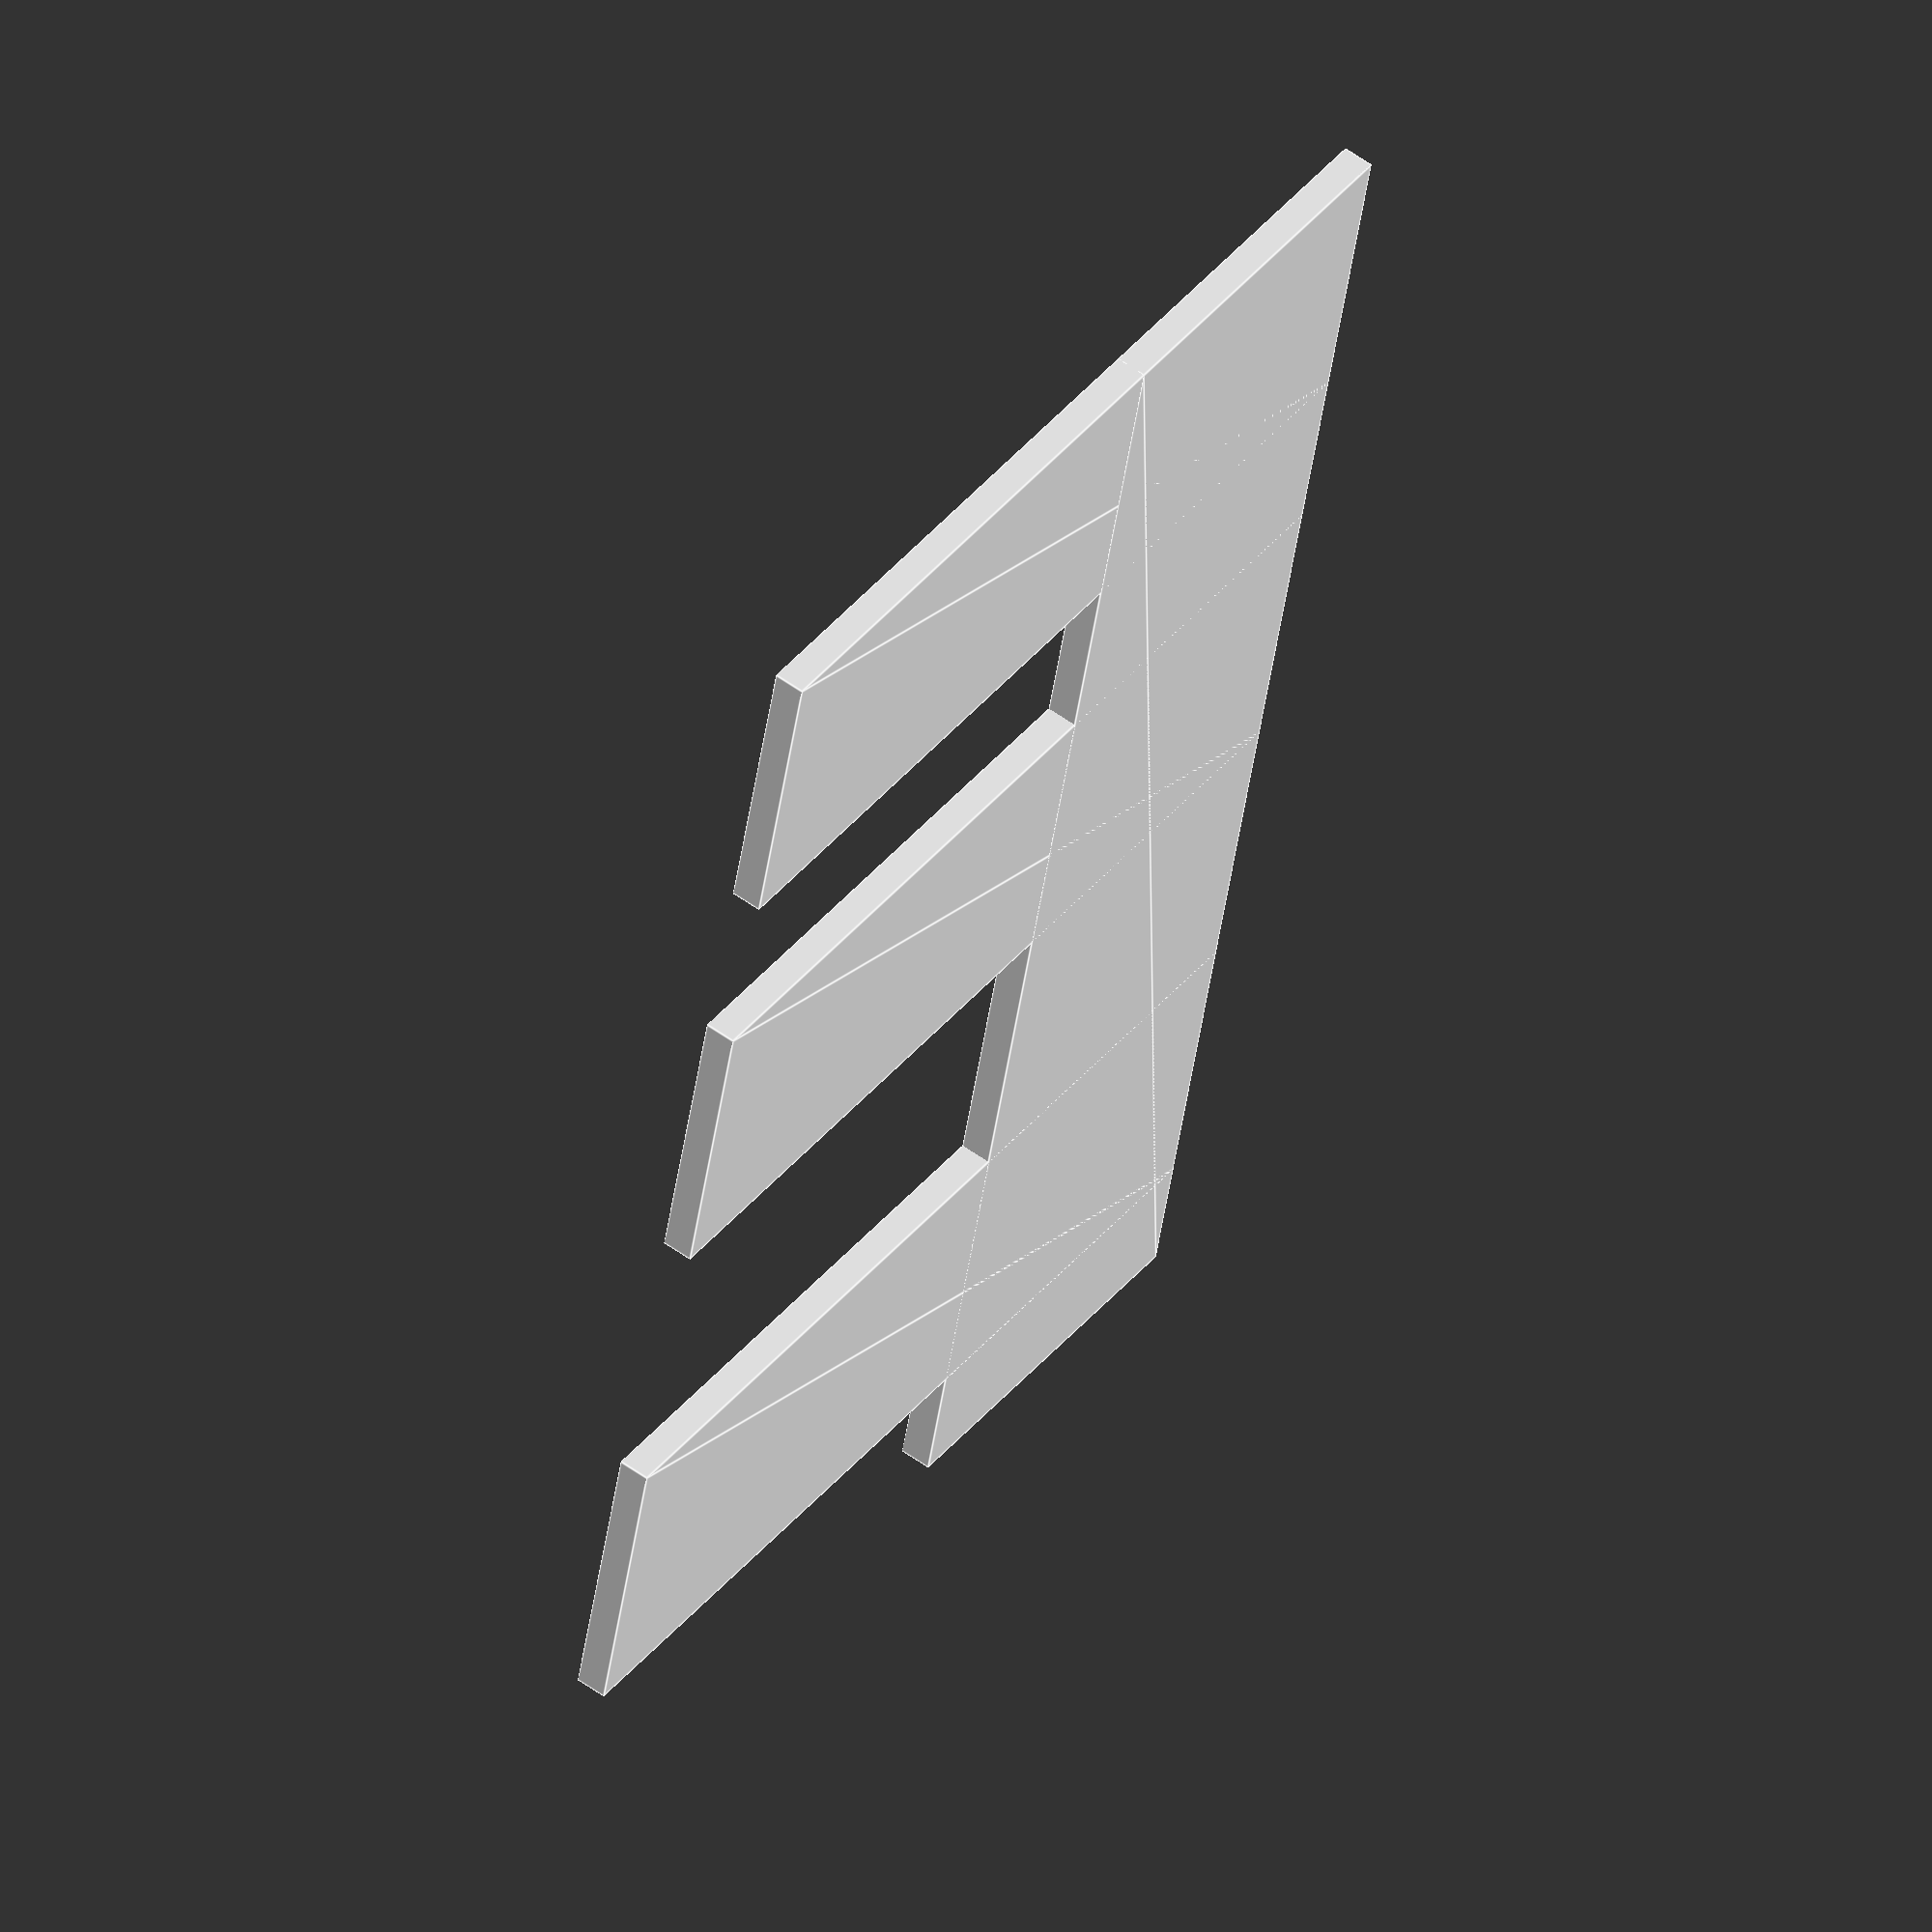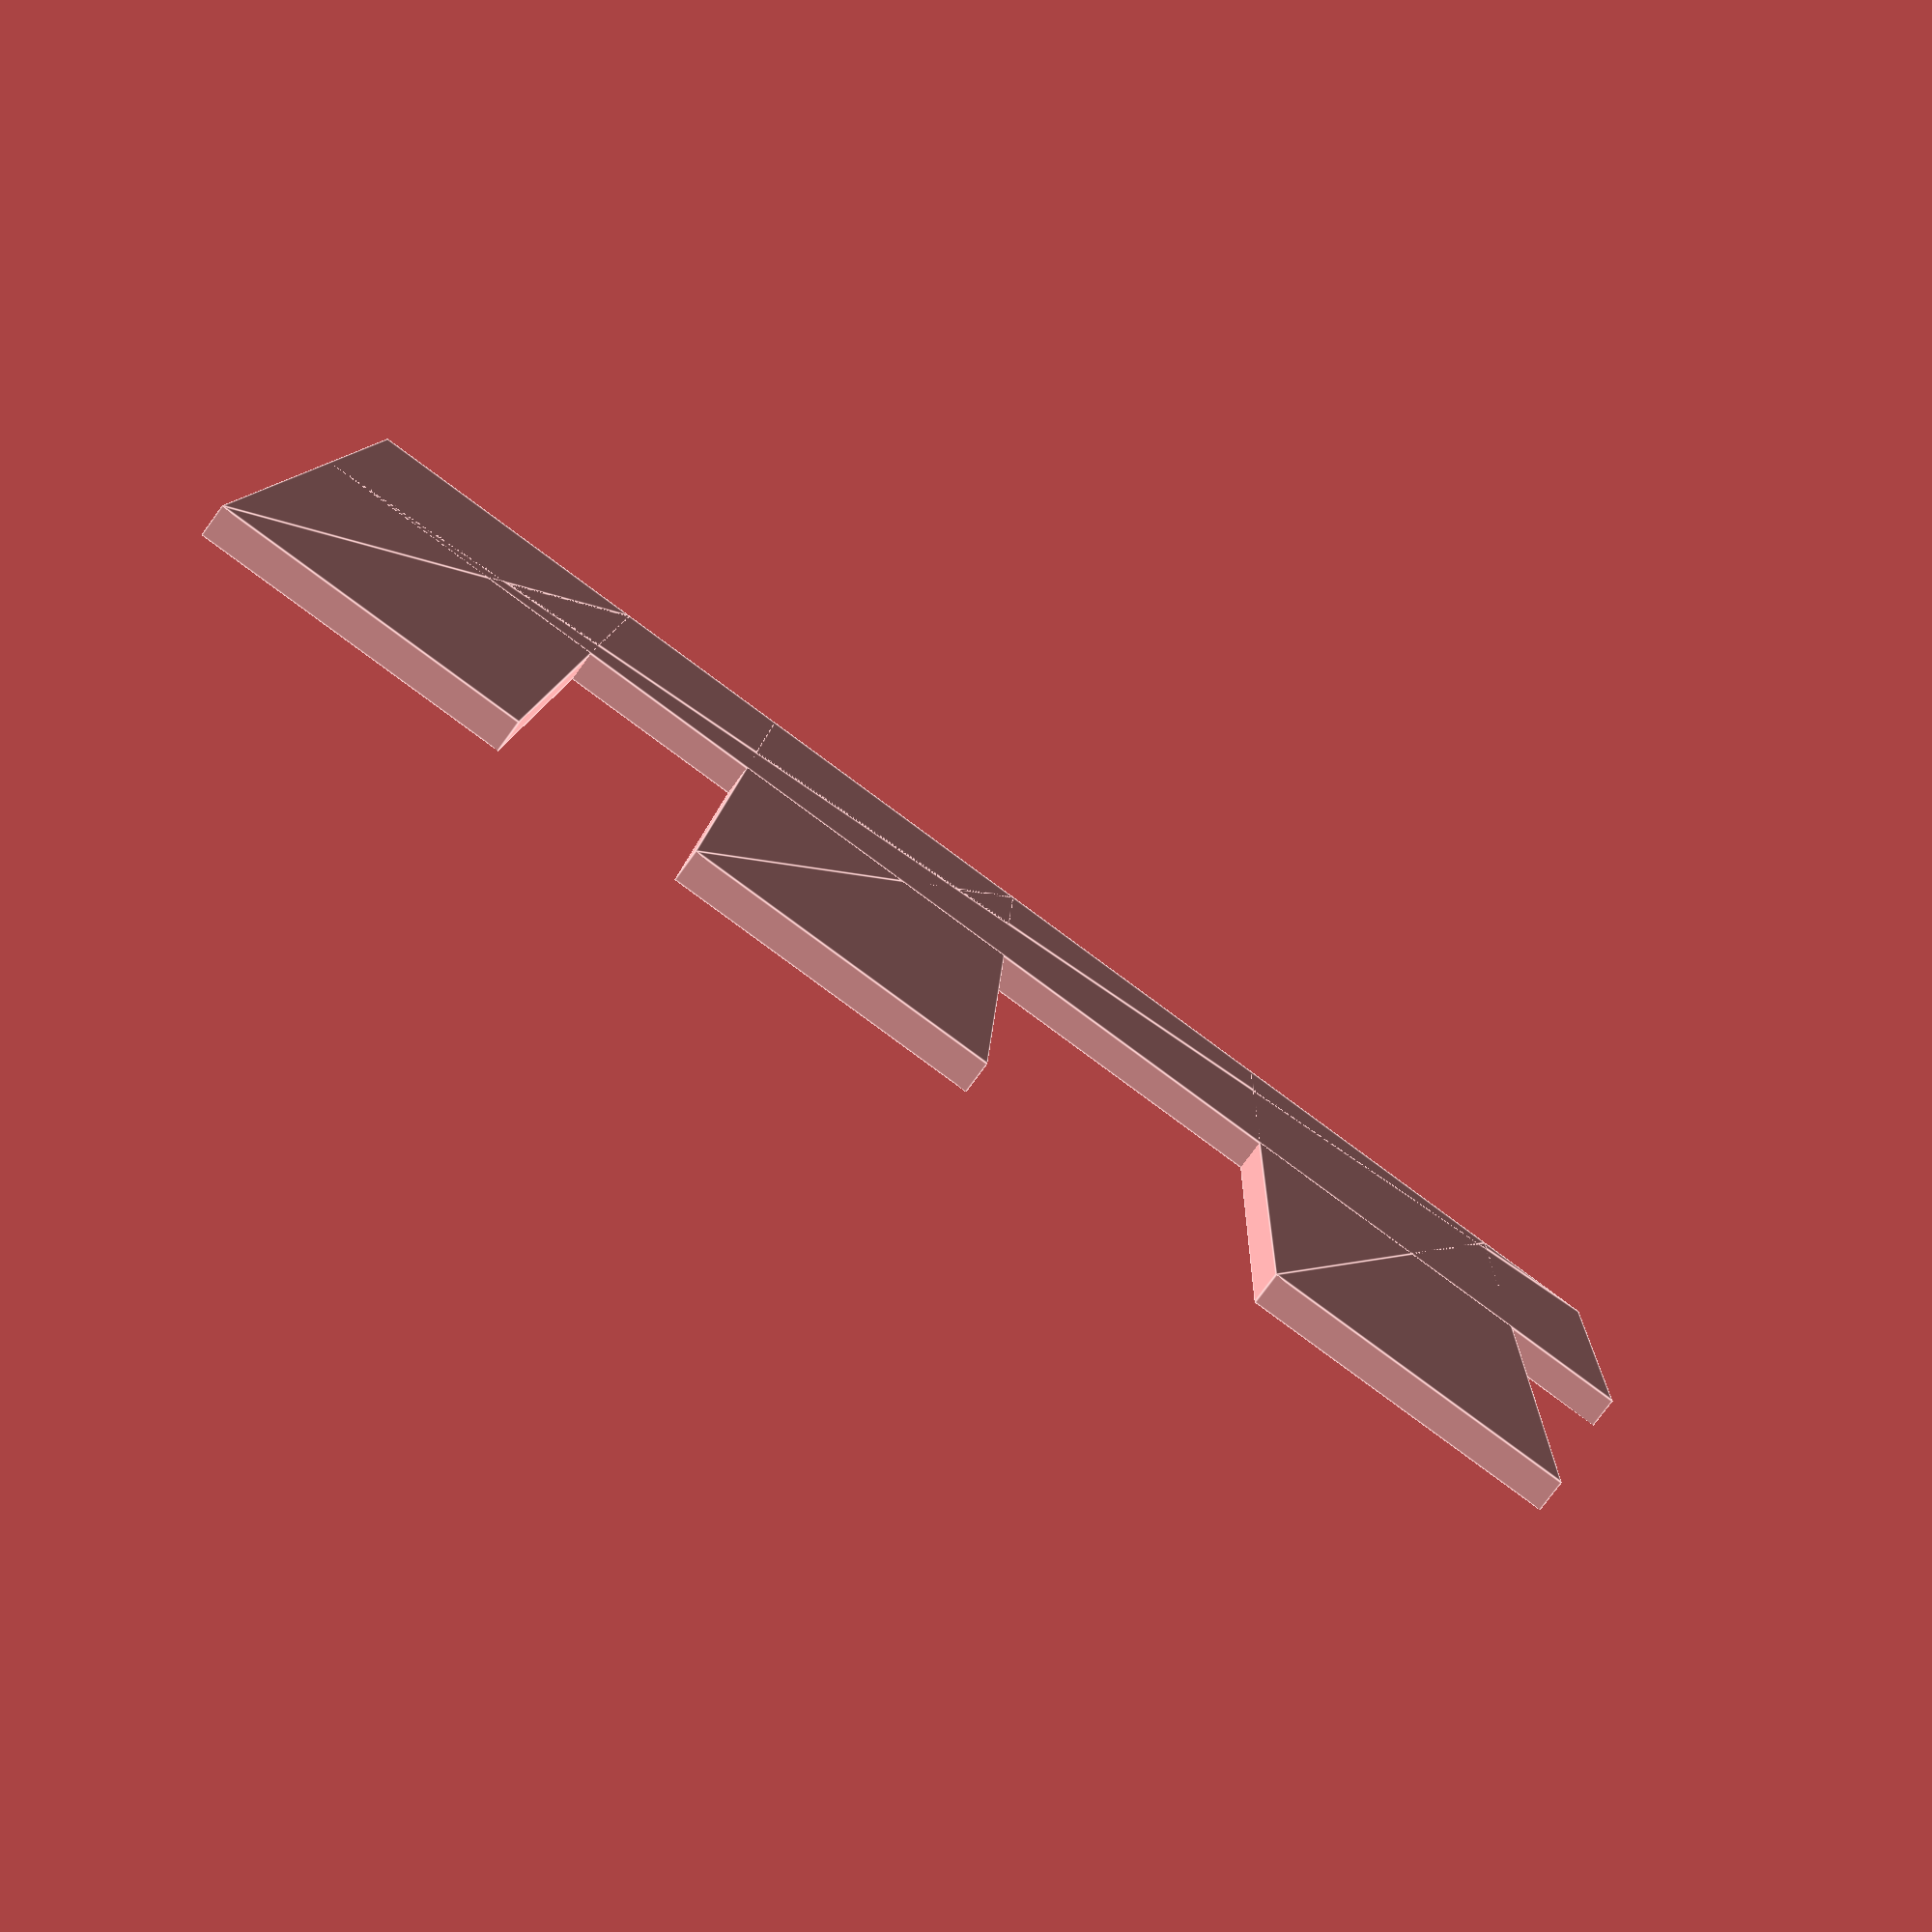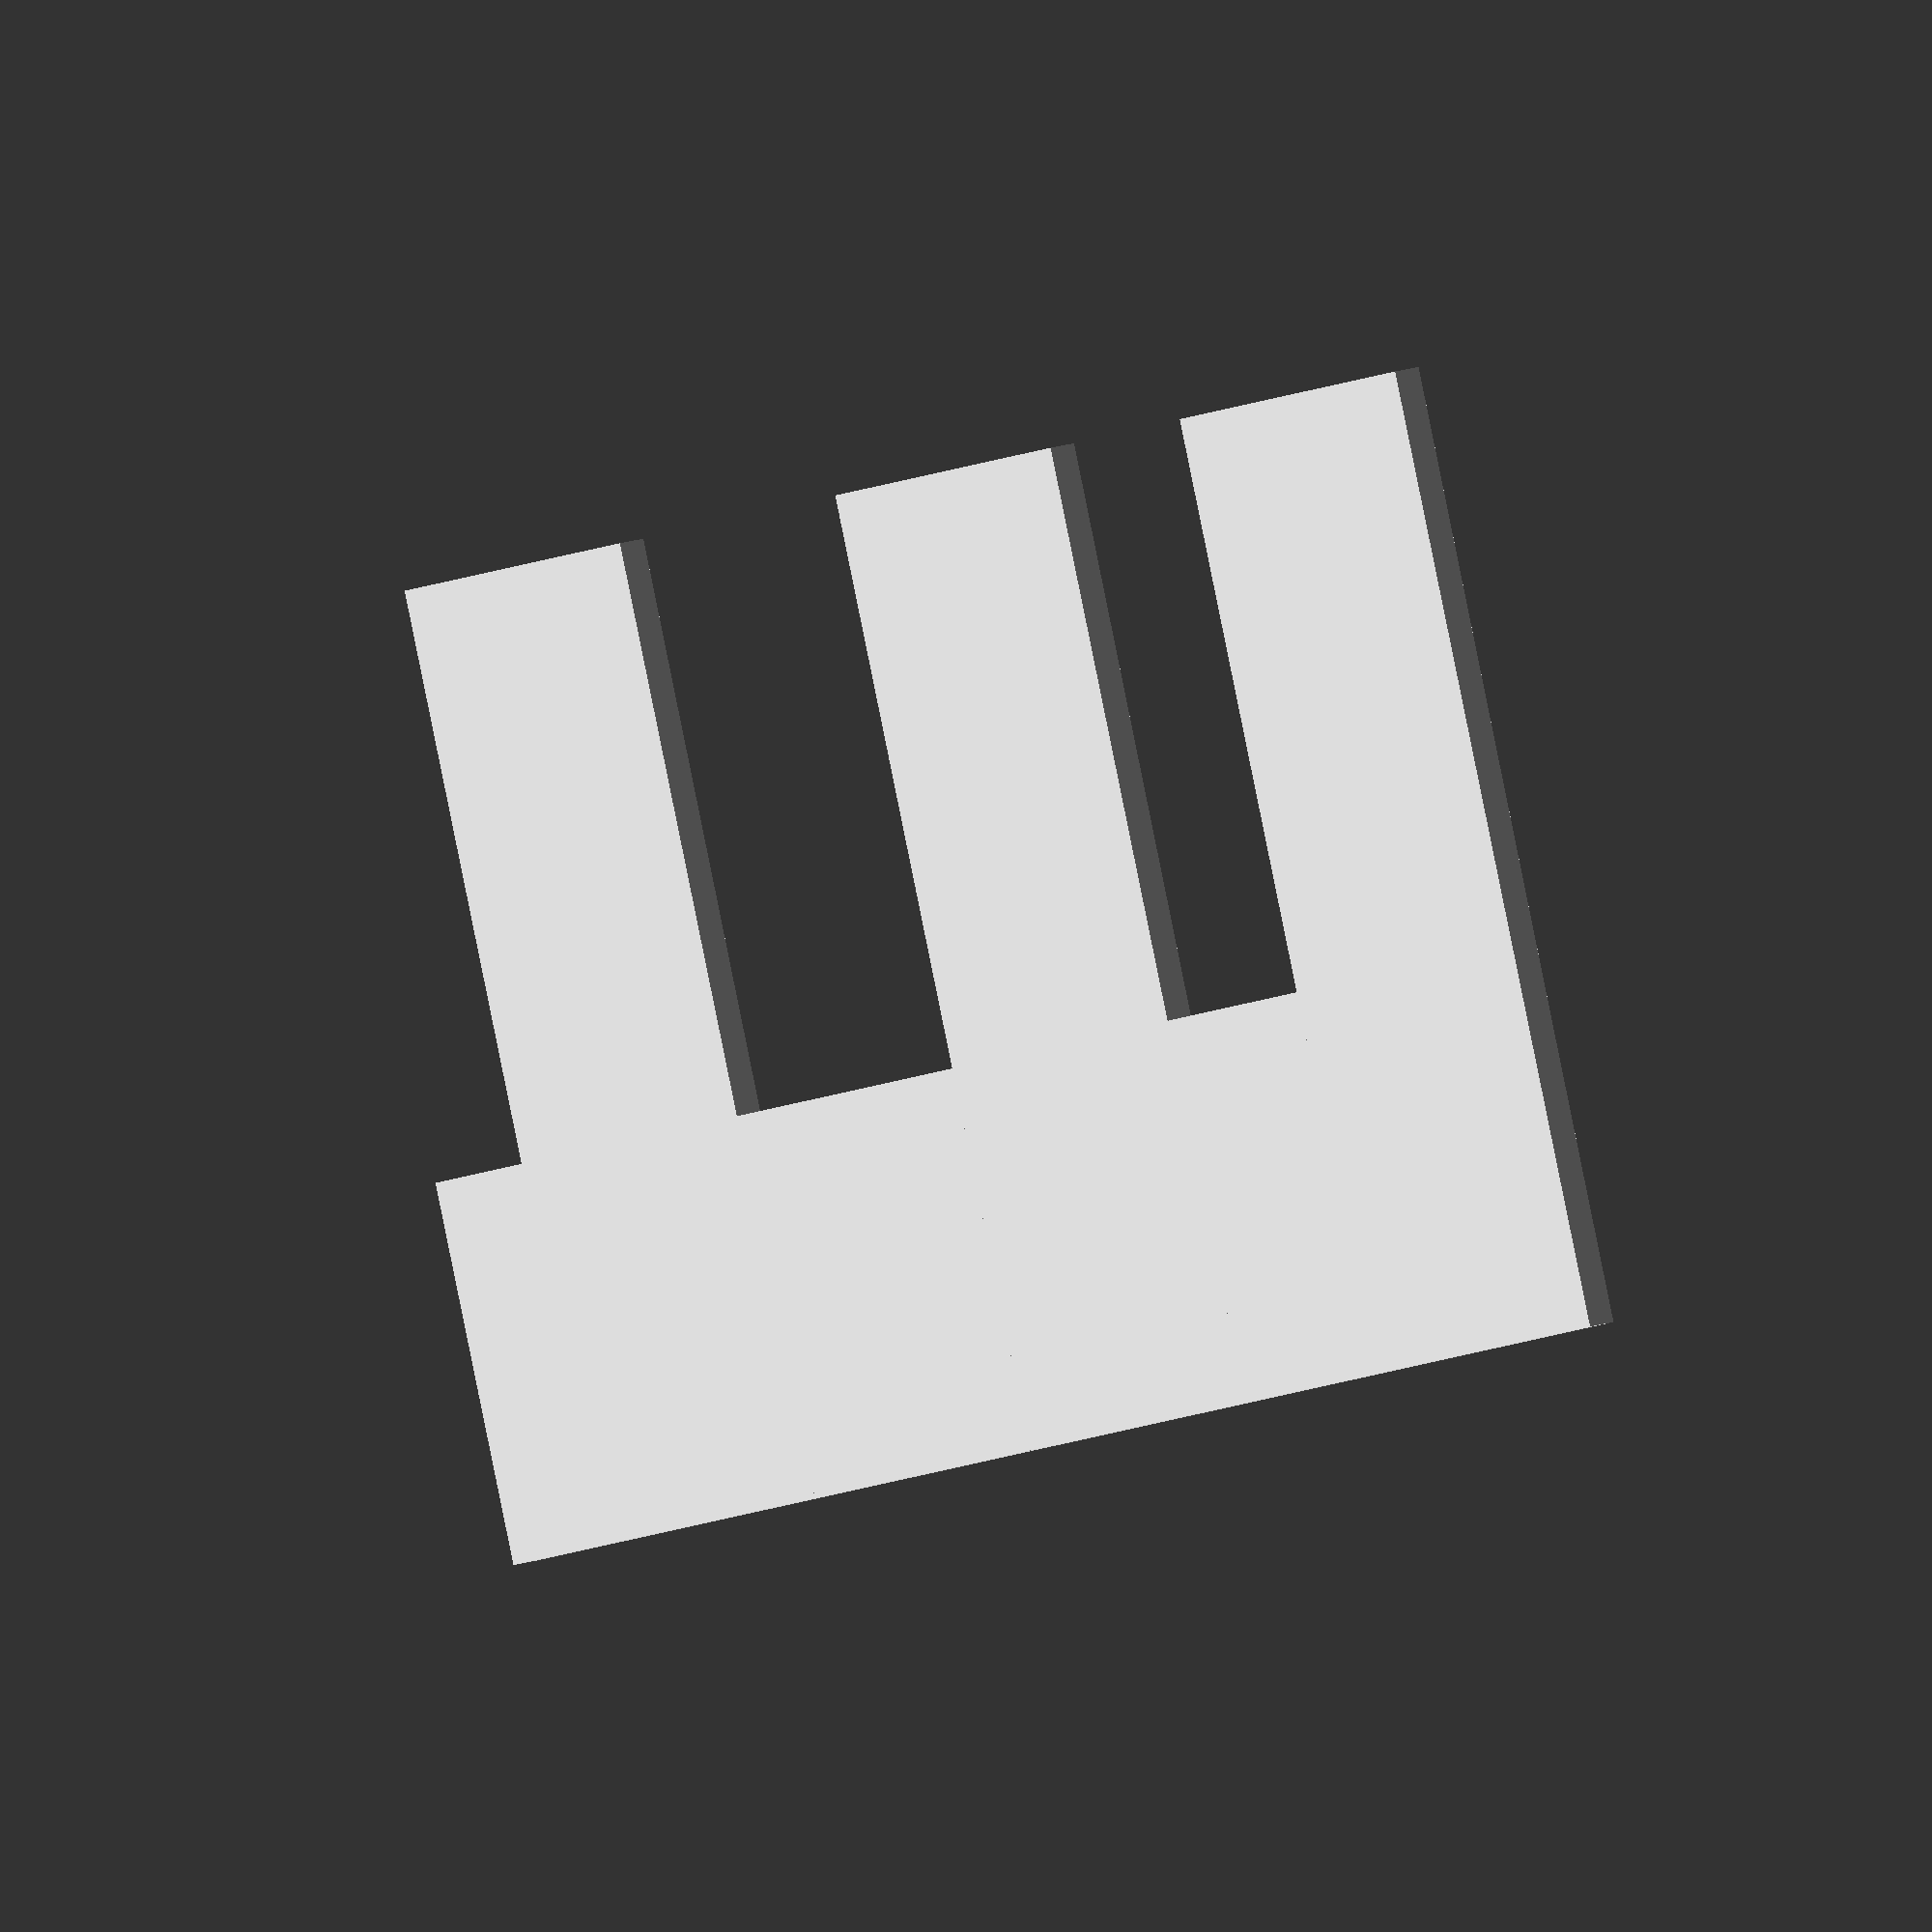
<openscad>
square([10,30]);
translate([16,0]) square([10,30]);
translate([36,0]) square([10,30]);
square([50,12]);

</openscad>
<views>
elev=302.4 azim=77.2 roll=126.8 proj=o view=edges
elev=78.9 azim=177.6 roll=143.7 proj=p view=edges
elev=348.6 azim=16.8 roll=226.2 proj=o view=wireframe
</views>
